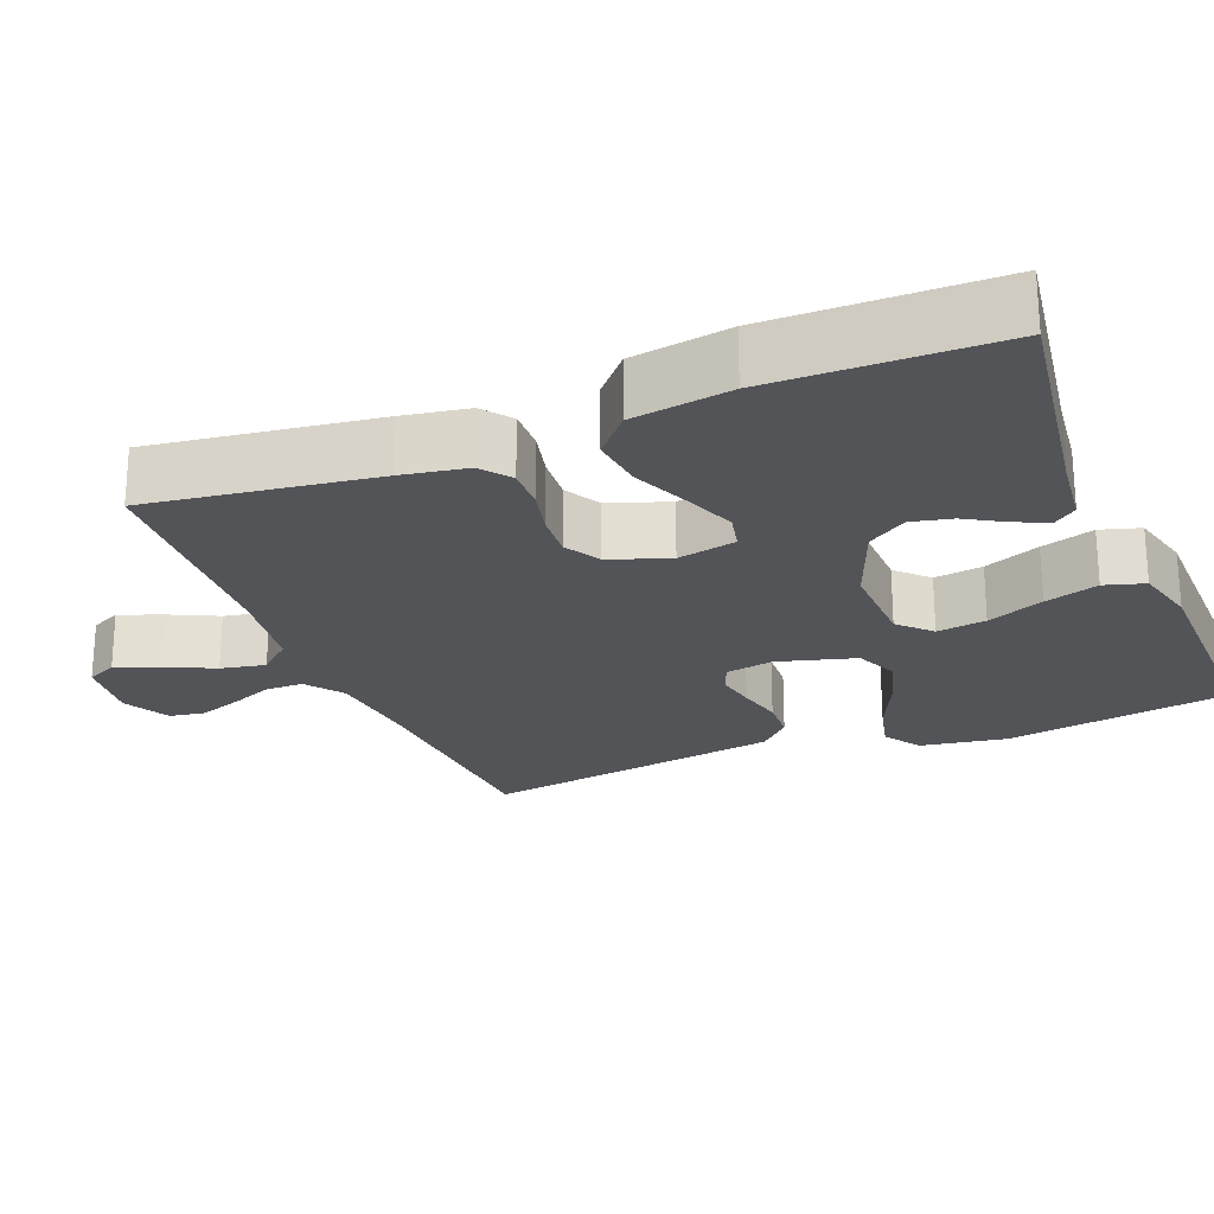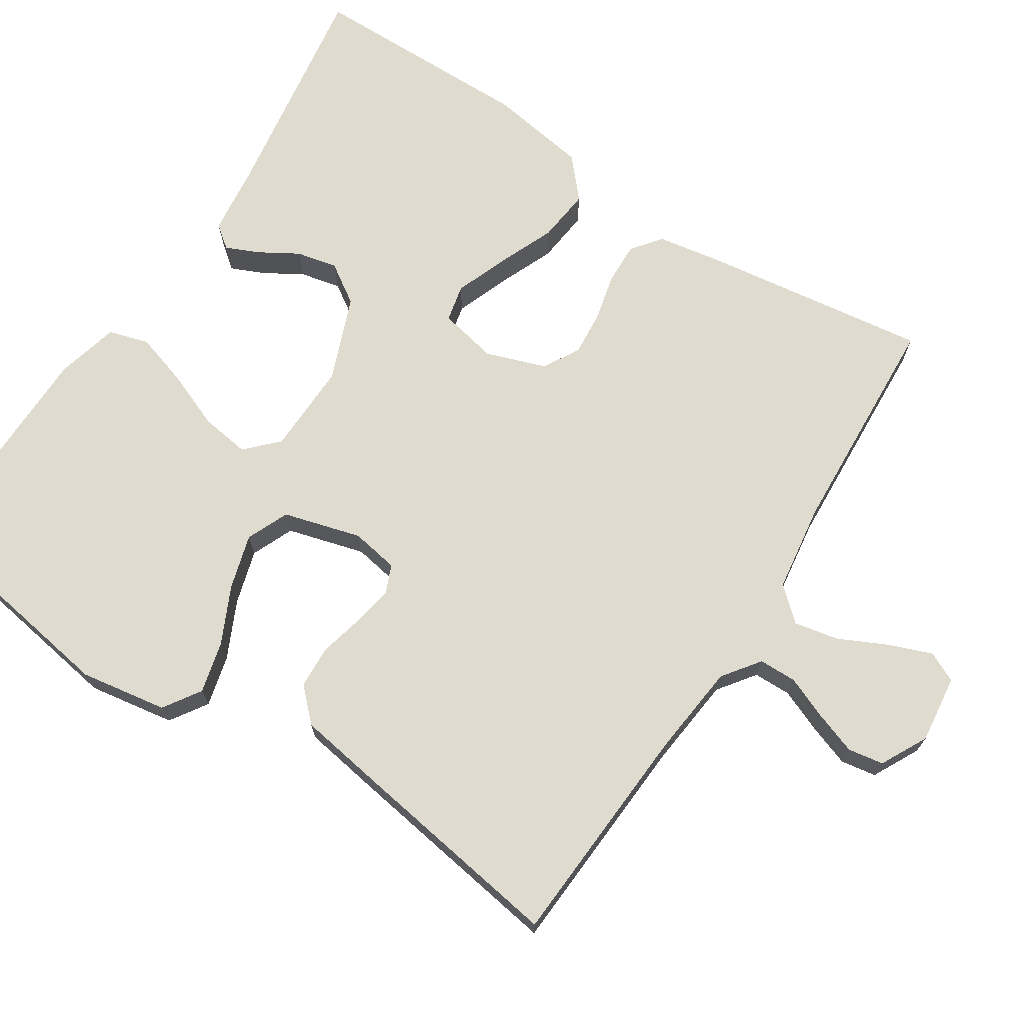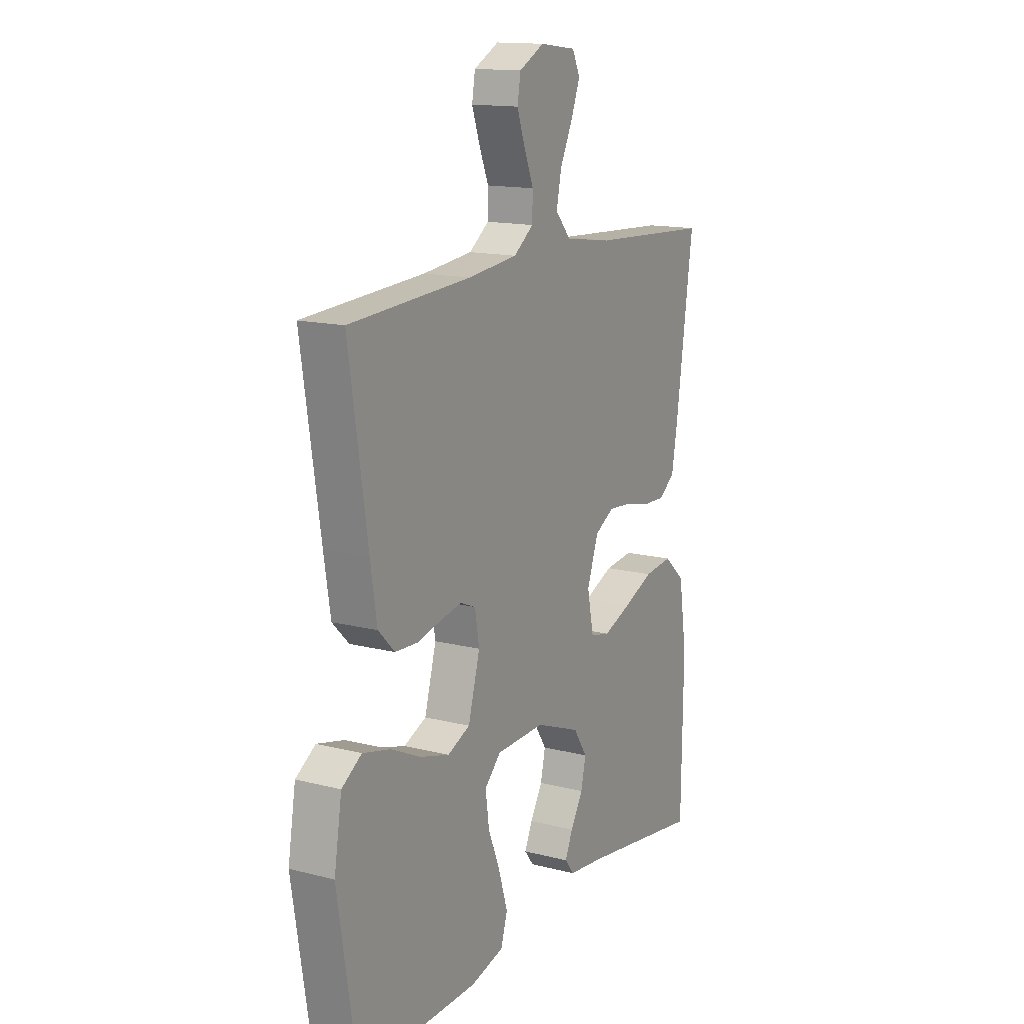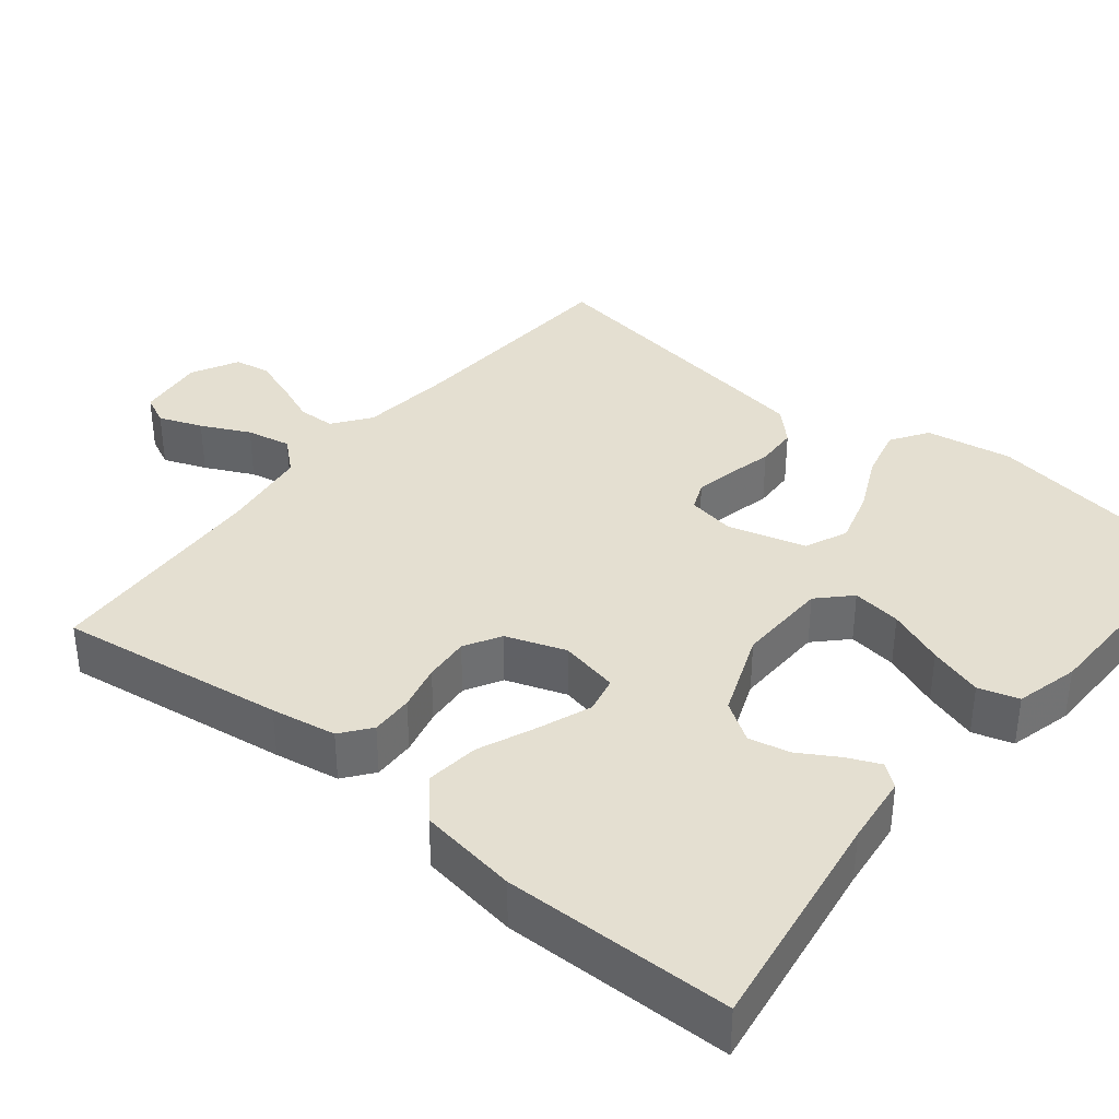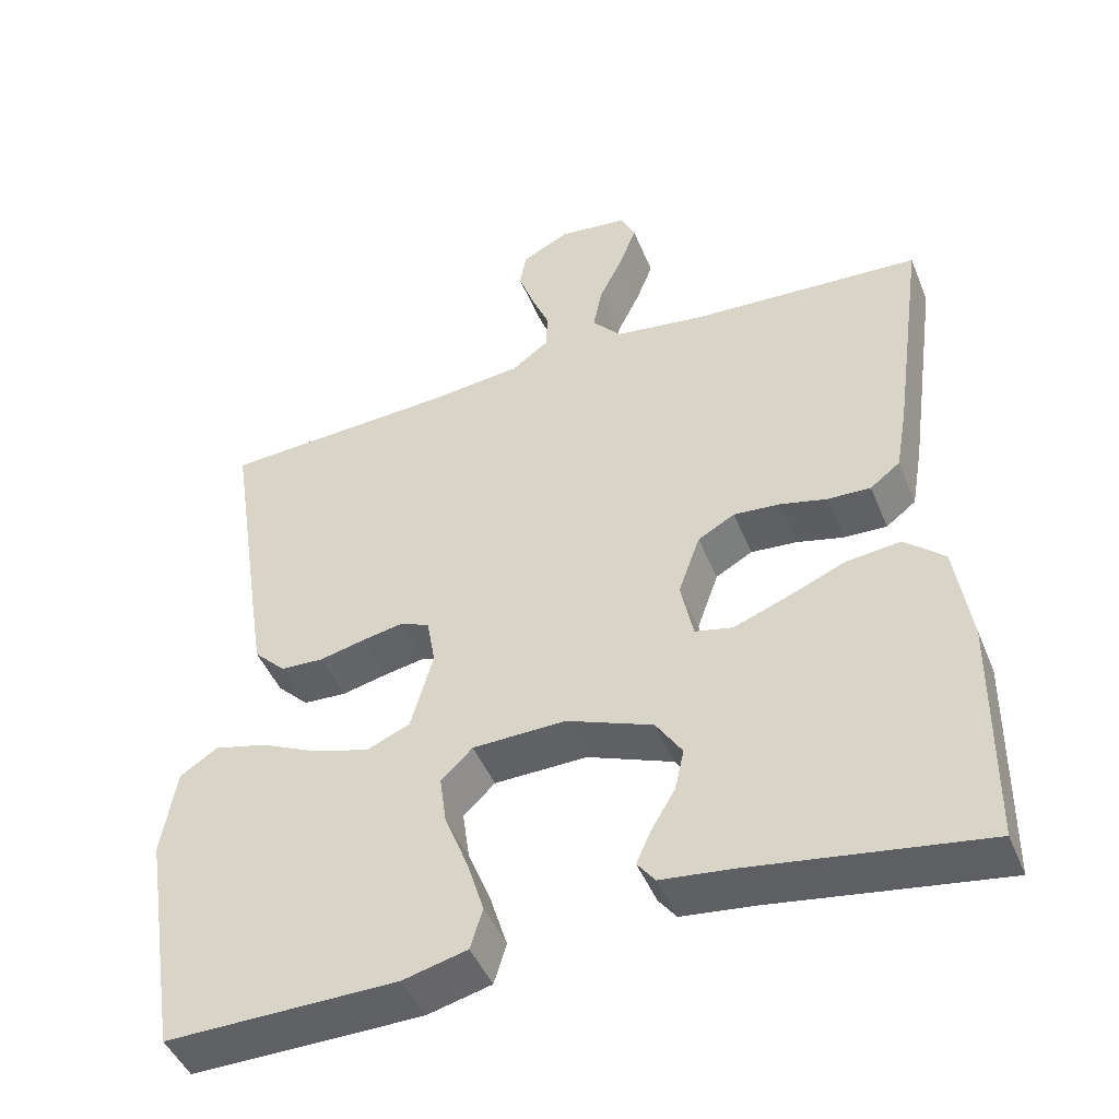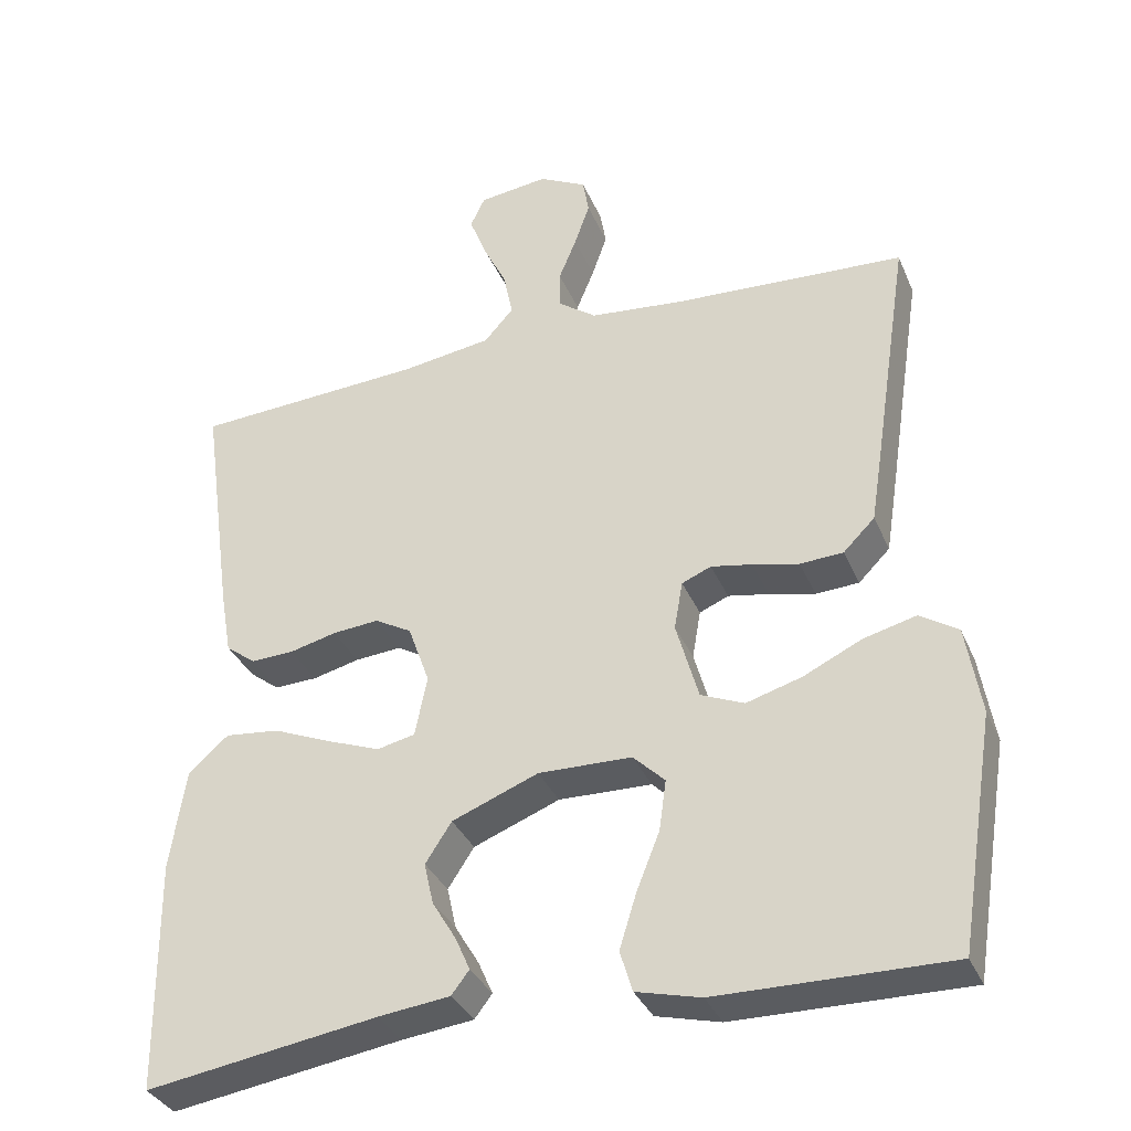
<metadata>
{"format":"obj","ext":"obj","renderer":"f3d","projection":"perspective","resolution":1024,"background":"white","views":[{"elev":-23.4,"azim":112.1,"up":"+Y"},{"elev":70.5,"azim":-57.0,"up":"+Y"},{"elev":14.7,"azim":-61.1,"up":"+Z"},{"elev":36.8,"azim":129.1,"up":"+Y"},{"elev":-46.2,"azim":21.6,"up":"+Z"},{"elev":-34.6,"azim":-159.0,"up":"+Z"}]}
</metadata>
<code>
v 0.5 0.07 -0.5
v 0.2 0.07 -0.454
v 0.107 0.07 -0.443
v 0.084 0.07 -0.413
v 0.103 0.07 -0.37
v 0.134 0.07 -0.318
v 0.146 0.07 -0.264
v 0.112 0.07 -0.212
v 0 0.07 -0.168
v -0.121 0.07 -0.171
v -0.162 0.07 -0.211
v -0.153 0.07 -0.276
v -0.123 0.07 -0.351
v -0.101 0.07 -0.422
v -0.117 0.07 -0.475
v -0.2 0.07 -0.496
v -0.5 0.07 -0.5
v -0.548 0.07 -0.2
v -0.529 0.07 -0.085
v -0.48 0.07 -0.053
v -0.412 0.07 -0.07
v -0.336 0.07 -0.106
v -0.264 0.07 -0.127
v -0.208 0.07 -0.103
v -0.179 0.07 0
v -0.19 0.07 0.063
v -0.228 0.07 0.079
v -0.281 0.07 0.069
v -0.341 0.07 0.055
v -0.397 0.07 0.058
v -0.438 0.07 0.099
v -0.454 0.07 0.2
v -0.5 0.07 0.5
v -0.2 0.07 0.517
v -0.077 0.07 0.53
v -0.028 0.07 0.566
v -0.027 0.07 0.616
v -0.05 0.07 0.672
v -0.07 0.07 0.729
v -0.062 0.07 0.776
v 0 0.07 0.808
v 0.09 0.07 0.797
v 0.109 0.07 0.757
v 0.087 0.07 0.7
v 0.056 0.07 0.636
v 0.044 0.07 0.577
v 0.082 0.07 0.534
v 0.2 0.07 0.517
v 0.5 0.07 0.5
v 0.458 0.07 0.2
v 0.443 0.07 0.114
v 0.404 0.07 0.084
v 0.348 0.07 0.086
v 0.287 0.07 0.101
v 0.227 0.07 0.106
v 0.179 0.07 0.079
v 0.151 0.07 0
v 0.167 0.07 -0.078
v 0.216 0.07 -0.089
v 0.285 0.07 -0.063
v 0.361 0.07 -0.031
v 0.432 0.07 -0.023
v 0.484 0.07 -0.069
v 0.504 0.07 -0.2
v 0.5 0 -0.5
v 0.2 0 -0.454
v 0.107 0 -0.443
v 0.084 0 -0.413
v 0.103 0 -0.37
v 0.134 0 -0.318
v 0.146 0 -0.264
v 0.112 0 -0.212
v 0 0 -0.168
v -0.121 0 -0.171
v -0.162 0 -0.211
v -0.153 0 -0.276
v -0.123 0 -0.351
v -0.101 0 -0.422
v -0.117 0 -0.475
v -0.2 0 -0.496
v -0.5 0 -0.5
v -0.548 0 -0.2
v -0.529 0 -0.085
v -0.48 0 -0.053
v -0.412 0 -0.07
v -0.336 0 -0.106
v -0.264 0 -0.127
v -0.208 0 -0.103
v -0.179 0 0
v -0.19 0 0.063
v -0.228 0 0.079
v -0.281 0 0.069
v -0.341 0 0.055
v -0.397 0 0.058
v -0.438 0 0.099
v -0.454 0 0.2
v -0.5 0 0.5
v -0.2 0 0.517
v -0.077 0 0.53
v -0.028 0 0.566
v -0.027 0 0.616
v -0.05 0 0.672
v -0.07 0 0.729
v -0.062 0 0.776
v 0 0 0.808
v 0.09 0 0.797
v 0.109 0 0.757
v 0.087 0 0.7
v 0.056 0 0.636
v 0.044 0 0.577
v 0.082 0 0.534
v 0.2 0 0.517
v 0.5 0 0.5
v 0.458 0 0.2
v 0.443 0 0.114
v 0.404 0 0.084
v 0.348 0 0.086
v 0.287 0 0.101
v 0.227 0 0.106
v 0.179 0 0.079
v 0.151 0 0
v 0.167 0 -0.078
v 0.216 0 -0.089
v 0.285 0 -0.063
v 0.361 0 -0.031
v 0.432 0 -0.023
v 0.484 0 -0.069
v 0.504 0 -0.2
f 63 64 1 2
f 60 61 62 63
f 59 60 63 2
f 58 59 2
f 57 58 2
f 51 52 53 54
f 51 54 55
f 48 49 50 51
f 47 48 51 55
f 46 47 55 56
f 42 43 44 45
f 40 41 42 45
f 40 45 46
f 37 38 39 40
f 37 40 46 56
f 31 32 33 34
f 31 34 35
f 28 29 30 31
f 27 28 31 35
f 26 27 35 36
f 19 20 21 22
f 19 22 23
f 18 19 23
f 17 18 23
f 16 17 23 24
f 12 13 14 15
f 12 15 16 24
f 3 4 5 6
f 3 6 7
f 2 3 7
f 57 2 7
f 36 37 56 57
f 25 26 36 57
f 11 12 24
f 10 11 24 25
f 9 10 25 57
f 57 7 8
f 8 9 57
f 66 65 128 127
f 127 126 125 124
f 66 127 124 123
f 66 123 122
f 66 122 121
f 118 117 116 115
f 119 118 115
f 115 114 113 112
f 119 115 112 111
f 120 119 111 110
f 109 108 107 106
f 109 106 105 104
f 110 109 104
f 104 103 102 101
f 120 110 104 101
f 98 97 96 95
f 99 98 95
f 95 94 93 92
f 99 95 92 91
f 100 99 91 90
f 86 85 84 83
f 87 86 83
f 87 83 82
f 87 82 81
f 88 87 81 80
f 79 78 77 76
f 88 80 79 76
f 70 69 68 67
f 71 70 67
f 71 67 66
f 71 66 121
f 121 120 101 100
f 121 100 90 89
f 88 76 75
f 89 88 75 74
f 121 89 74 73
f 72 71 121
f 121 73 72
f 1 65 66 2
f 2 66 67 3
f 3 67 68 4
f 4 68 69 5
f 5 69 70 6
f 6 70 71 7
f 7 71 72 8
f 8 72 73 9
f 9 73 74 10
f 10 74 75 11
f 11 75 76 12
f 12 76 77 13
f 13 77 78 14
f 14 78 79 15
f 15 79 80 16
f 16 80 81 17
f 17 81 82 18
f 18 82 83 19
f 19 83 84 20
f 20 84 85 21
f 21 85 86 22
f 22 86 87 23
f 23 87 88 24
f 24 88 89 25
f 25 89 90 26
f 26 90 91 27
f 27 91 92 28
f 28 92 93 29
f 29 93 94 30
f 30 94 95 31
f 31 95 96 32
f 32 96 97 33
f 33 97 98 34
f 34 98 99 35
f 35 99 100 36
f 36 100 101 37
f 37 101 102 38
f 38 102 103 39
f 39 103 104 40
f 40 104 105 41
f 41 105 106 42
f 42 106 107 43
f 43 107 108 44
f 44 108 109 45
f 45 109 110 46
f 46 110 111 47
f 47 111 112 48
f 48 112 113 49
f 49 113 114 50
f 50 114 115 51
f 51 115 116 52
f 52 116 117 53
f 53 117 118 54
f 54 118 119 55
f 55 119 120 56
f 56 120 121 57
f 57 121 122 58
f 58 122 123 59
f 59 123 124 60
f 60 124 125 61
f 61 125 126 62
f 62 126 127 63
f 63 127 128 64
f 64 128 65 1

</code>
